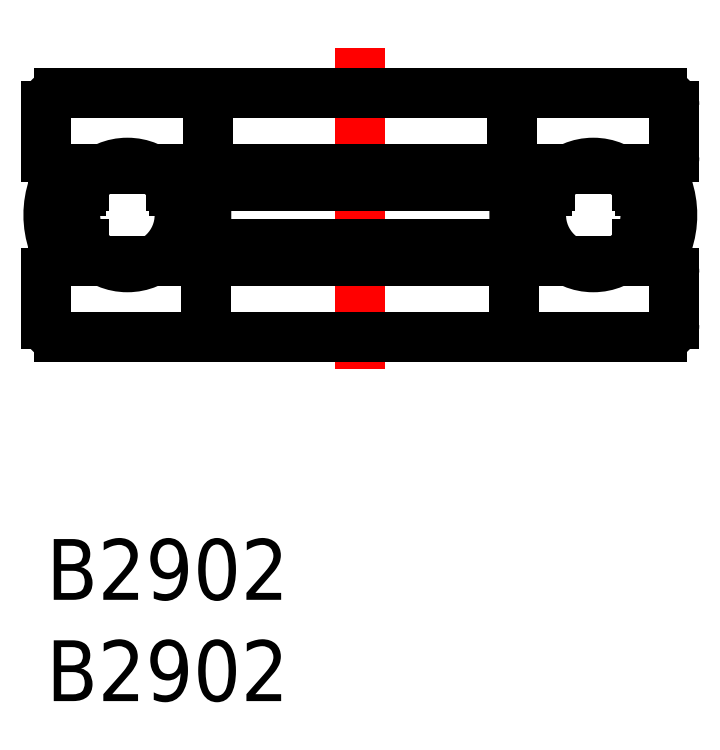
<metadata>
{"format":"dxf","ext":"dxf","renderer":"ezdxf+matplotlib","layout":"modelspace","background":"white","min_lineweight":24,"dpi":150}
</metadata>
<code>
0
SECTION
2
ENTITIES
0
TEXT
8
MSM_PART_NUMBER
10
0
20
-8
30
0
40
3
1
B2902
0
TEXT
8
MSM_PART_NUMBER
10
0
20
-3
30
0
40
3
1
B2902
0
LINE
8
MSM_CONTINUOUS
10
8
20
21.4
30
0
11
8
21
18.88
31
0
0
LINE
8
MSM_CONTINUOUS
10
23
20
18.88
30
0
11
23
21
21.4
31
0
0
LINE
8
MSM_CONTINUOUS
10
7.9
20
13.12
30
0
11
7.9
21
10.6
31
0
0
LINE
8
MSM_CONTINUOUS
10
23.1
20
10.6
30
0
11
23.1
21
13.12
31
0
0
ARC
8
MSM_CONTINUOUS
10
3.581
20
16
30
0
40
4.315
50
340.8
51
19.2
0
ARC
8
MSM_CONTINUOUS
10
27.42
20
16
30
0
40
4.315
50
160.8
51
199.2
0
ARC
8
MSM_CONTINUOUS
10
3.381
20
16
30
0
40
4.278
50
340.6
51
16.02
0
ARC
8
MSM_CONTINUOUS
10
27.62
20
16
30
0
40
4.278
50
164
51
199.4
0
ARC
8
MSM_CONTINUOUS
10
7.4
20
18.88
30
0
40
0.6
50
270
51
360
0
ARC
8
MSM_CONTINUOUS
10
23.6
20
18.88
30
0
40
0.6
50
180
51
270
0
ARC
8
MSM_CONTINUOUS
10
7.4
20
21.4
30
0
40
0.6
50
360
51
90
0
ARC
8
MSM_CONTINUOUS
10
23.6
20
21.4
30
0
40
0.6
50
90
51
180
0
ARC
8
MSM_CONTINUOUS
10
7.3
20
10.6
30
0
40
0.6
50
270
51
0
0
ARC
8
MSM_CONTINUOUS
10
23.7
20
10.6
30
0
40
0.6
50
180
51
270
0
ARC
8
MSM_CONTINUOUS
10
7.3
20
13.12
30
0
40
0.6
50
360
51
90
0
ARC
8
MSM_CONTINUOUS
10
23.7
20
13.12
30
0
40
0.6
50
90
51
180
0
ARC
8
MSM_CONTINUOUS
10
4.616
20
16
30
0
40
4.278
50
164
51
199.4
0
ARC
8
MSM_CONTINUOUS
10
26.38
20
16
30
0
40
4.278
50
340.6
51
16.02
0
LINE
8
MSM_CONTINUOUS
10
30.5
20
17.18
30
0
11
29.29
21
17.18
31
0
0
LINE
8
MSM_CENTER
10
15.5
20
24.26
30
0
11
15.5
21
7.601
31
0
0
ARC
8
MSM_CONTINUOUS
10
4.415
20
16
30
0
40
4.315
50
160.8
51
199.2
0
ARC
8
MSM_CONTINUOUS
10
26.59
20
16
30
0
40
4.315
50
340.8
51
19.2
0
LINE
8
MSM_CONTINUOUS
10
30.66
20
17.42
30
0
11
29.15
21
17.42
31
0
0
LINE
8
MSM_CONTINUOUS
10
30.66
20
14.58
30
0
11
29.15
21
14.58
31
0
0
LINE
8
MSM_CONTINUOUS
10
30.4
20
22
30
0
11
0.6
21
22
31
0
0
ARC
8
MSM_CONTINUOUS
10
0.6
20
21.4
30
0
40
0.6
50
90
51
180
0
ARC
8
MSM_CONTINUOUS
10
30.4
20
21.4
30
0
40
0.6
50
0
51
90
0
LINE
8
MSM_CONTINUOUS
10
30.4
20
18.28
30
0
11
28.21
21
18.28
31
0
0
ARC
8
MSM_CONTINUOUS
10
0.6
20
18.88
30
0
40
0.6
50
180
51
270
0
ARC
8
MSM_CONTINUOUS
10
30.4
20
18.88
30
0
40
0.6
50
270
51
360
0
LINE
8
MSM_CONTINUOUS
10
1.3e-15
20
21.4
30
0
11
1.3e-15
21
18.88
31
0
0
LINE
8
MSM_CONTINUOUS
10
31
20
18.88
30
0
11
31
21
21.4
31
0
0
LINE
8
MSM_CONTINUOUS
10
30.4
20
13.72
30
0
11
28.21
21
13.72
31
0
0
ARC
8
MSM_CONTINUOUS
10
0.6
20
13.12
30
0
40
0.6
50
90
51
180
0
ARC
8
MSM_CONTINUOUS
10
30.4
20
13.12
30
0
40
0.6
50
0
51
90
0
LINE
8
MSM_CONTINUOUS
10
1.3e-15
20
13.12
30
0
11
1.3e-15
21
10.6
31
0
0
LINE
8
MSM_CONTINUOUS
10
31
20
10.6
30
0
11
31
21
13.12
31
0
0
LINE
8
MSM_CONTINUOUS
10
30.4
20
10
30
0
11
0.6
21
10
31
0
0
ARC
8
MSM_CONTINUOUS
10
0.6
20
10.6
30
0
40
0.6
50
180
51
270
0
ARC
8
MSM_CONTINUOUS
10
30.4
20
10.6
30
0
40
0.6
50
270
51
360
0
CIRCLE
8
MSM_CONTINUOUS
10
4
20
16
30
0
40
2.58
0
LINE
8
MSM_CONTINUOUS
10
2.793
20
18.28
30
0
11
0.6
21
18.28
31
0
0
LINE
8
MSM_CONTINUOUS
10
1.845
20
17.42
30
0
11
0.34
21
17.42
31
0
0
LINE
8
MSM_CONTINUOUS
10
1.705
20
17.18
30
0
11
0.5042
21
17.18
31
0
0
LINE
8
MSM_CONTINUOUS
10
2.793
20
13.72
30
0
11
0.6
21
13.72
31
0
0
LINE
8
MSM_CONTINUOUS
10
1.845
20
14.58
30
0
11
0.34
21
14.58
31
0
0
LINE
8
MSM_CONTINUOUS
10
7.492
20
17.18
30
0
11
6.295
21
17.18
31
0
0
CIRCLE
8
MSM_CONTINUOUS
10
27
20
16
30
0
40
2.58
0
LINE
8
MSM_CONTINUOUS
10
25.79
20
18.28
30
0
11
5.207
21
18.28
31
0
0
LINE
8
MSM_CONTINUOUS
10
24.85
20
17.42
30
0
11
6.155
21
17.42
31
0
0
LINE
8
MSM_CONTINUOUS
10
24.71
20
17.18
30
0
11
23.51
21
17.18
31
0
0
LINE
8
MSM_CONTINUOUS
10
23.58
20
14.58
30
0
11
7.416
21
14.58
31
0
0
LINE
8
MSM_CONTINUOUS
10
25.79
20
13.72
30
0
11
5.207
21
13.72
31
0
0
VIEWPORT
8
0
10
142.6
20
99.11
30
0
40
416.5
41
222.2
68
     1
69
     1
0
VIEWPORT
8
MSM_CONTINUOUS
10
142.6
20
99.11
30
0
40
228.1
41
158.6
68
     2
69
     2
0
ENDSEC
0
EOF

</code>
